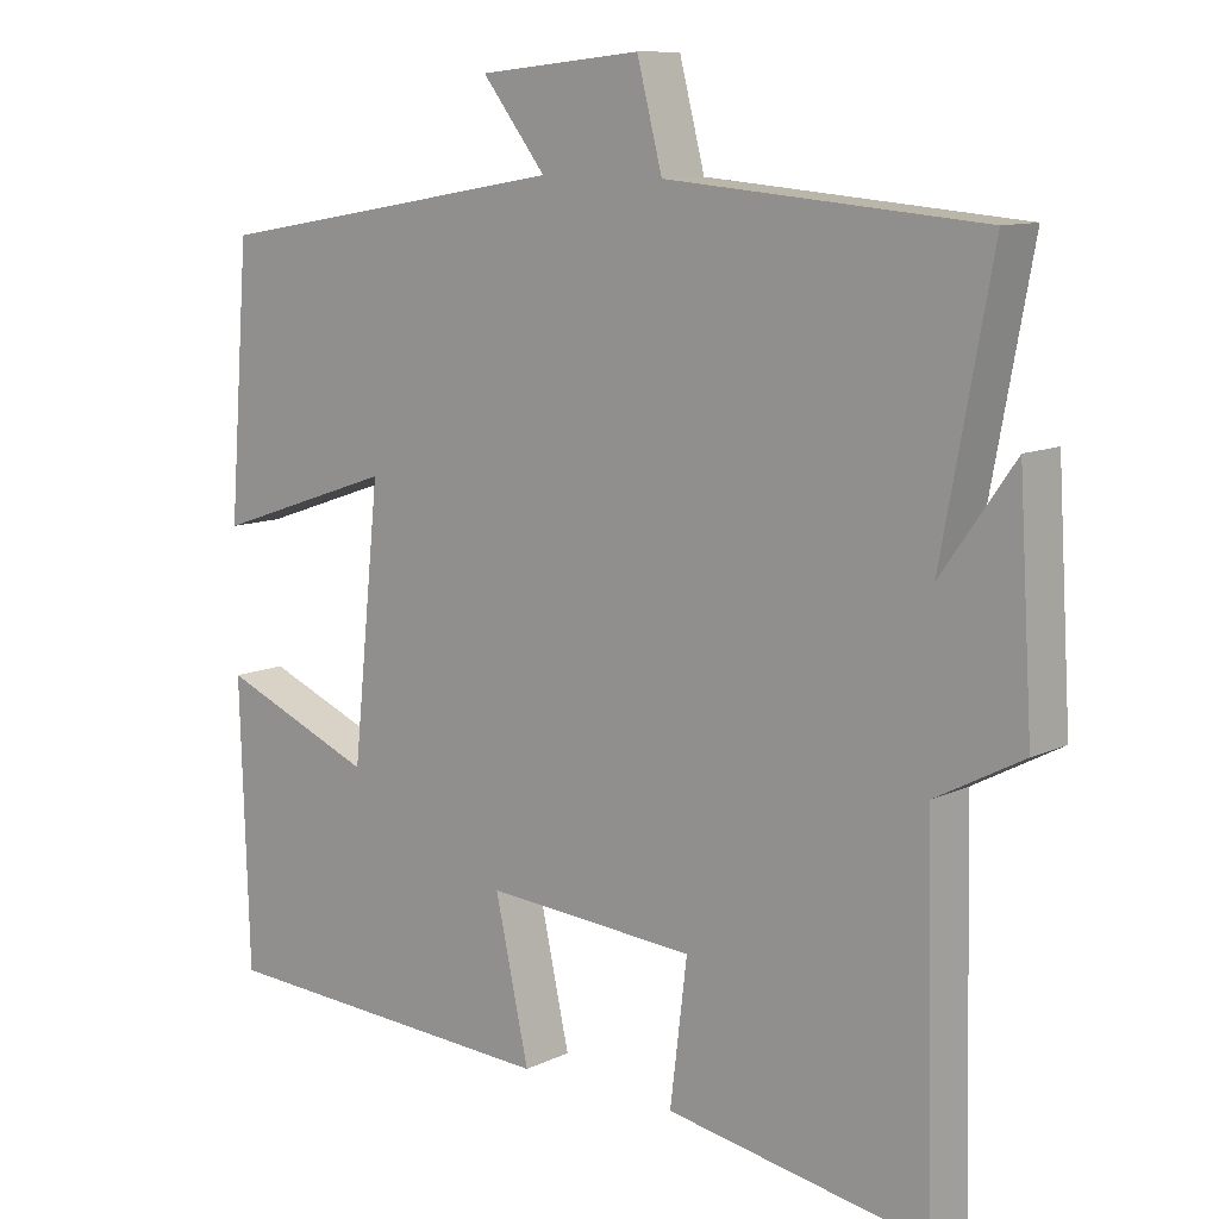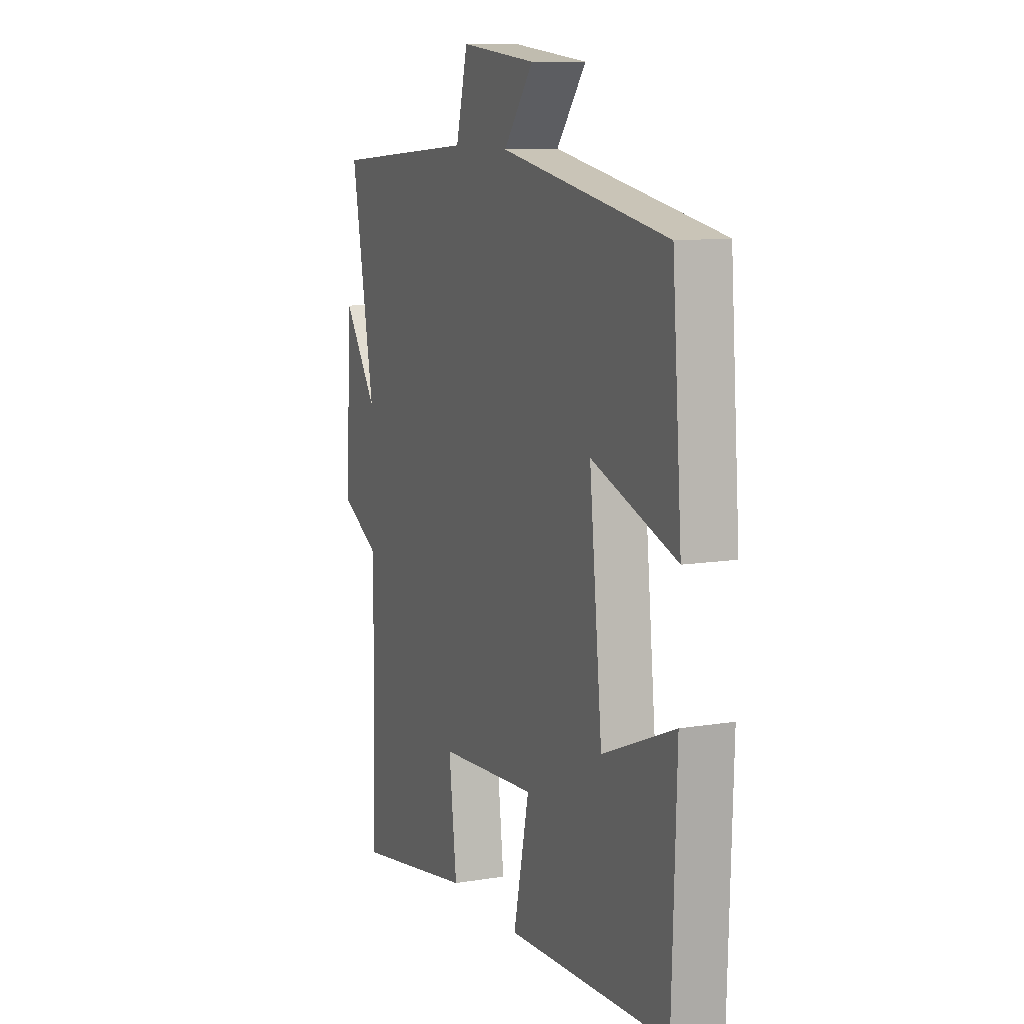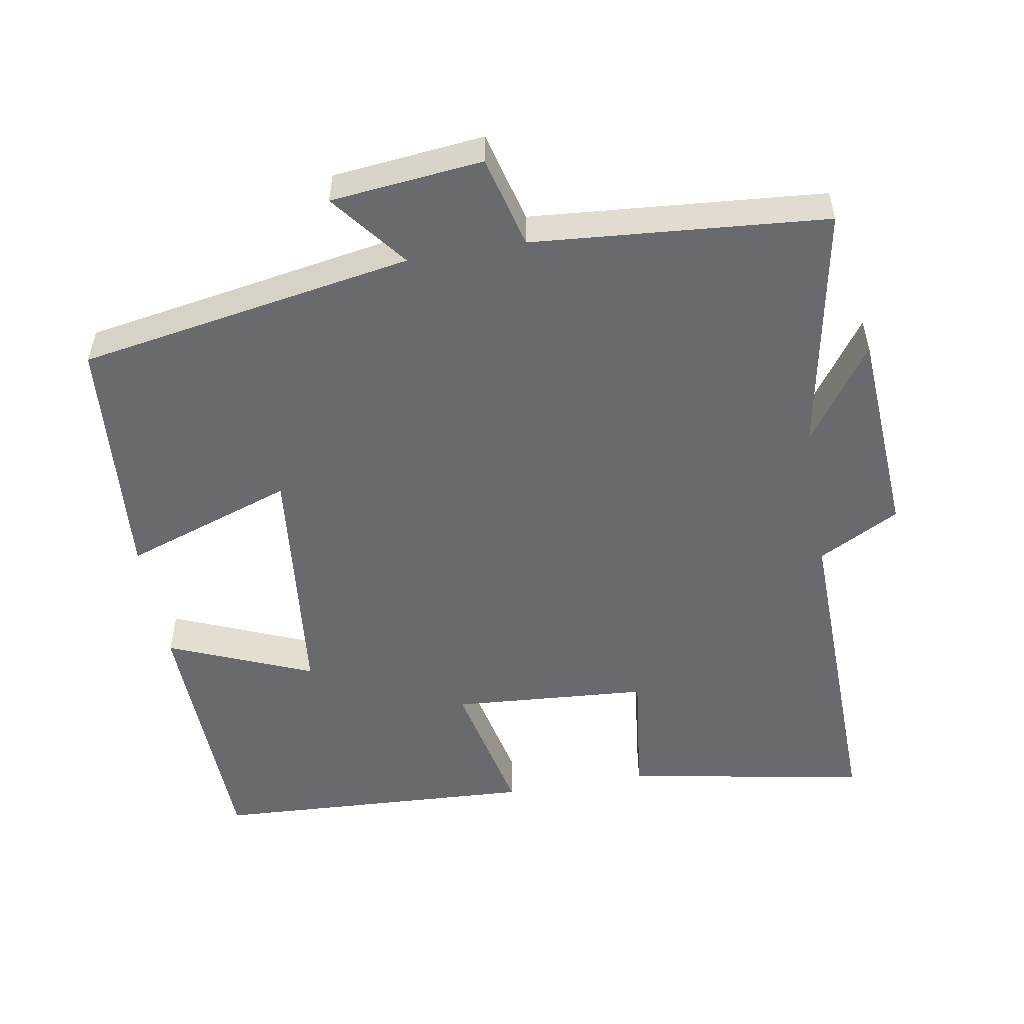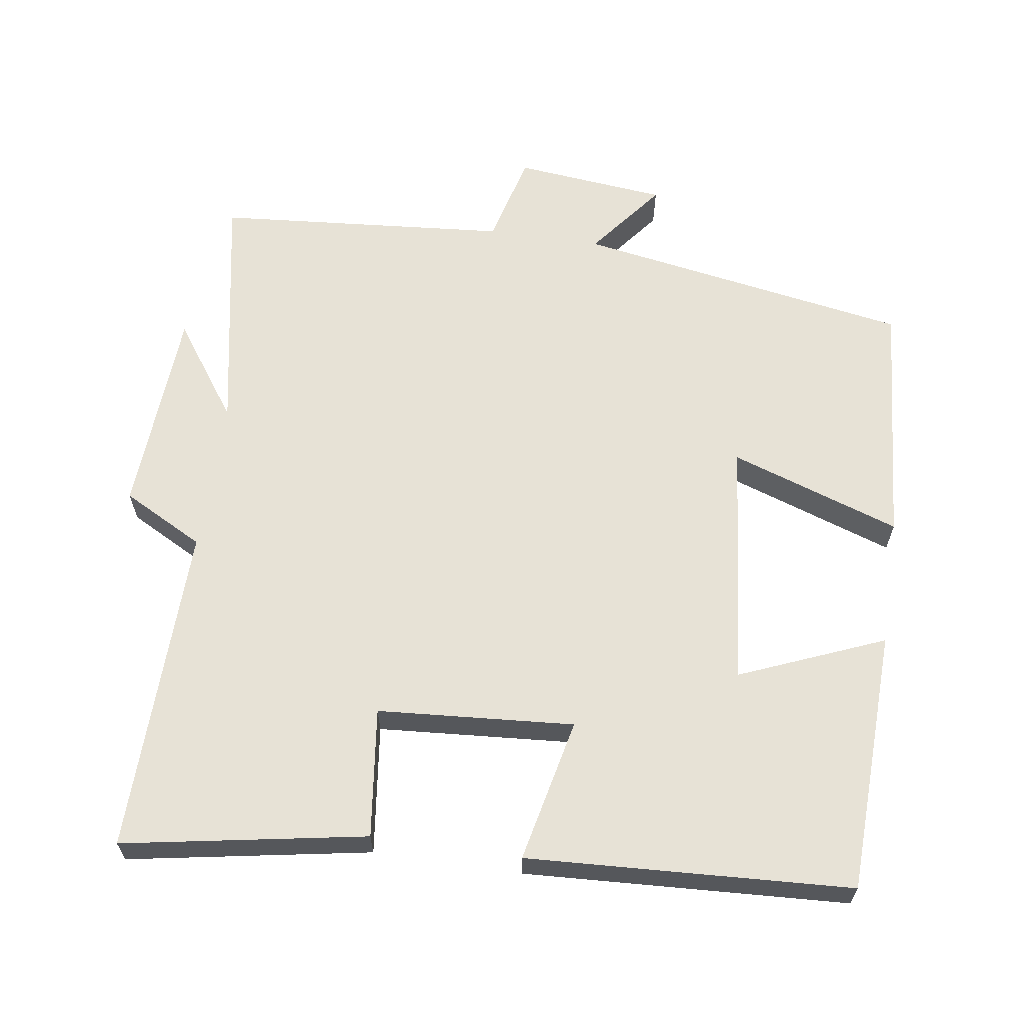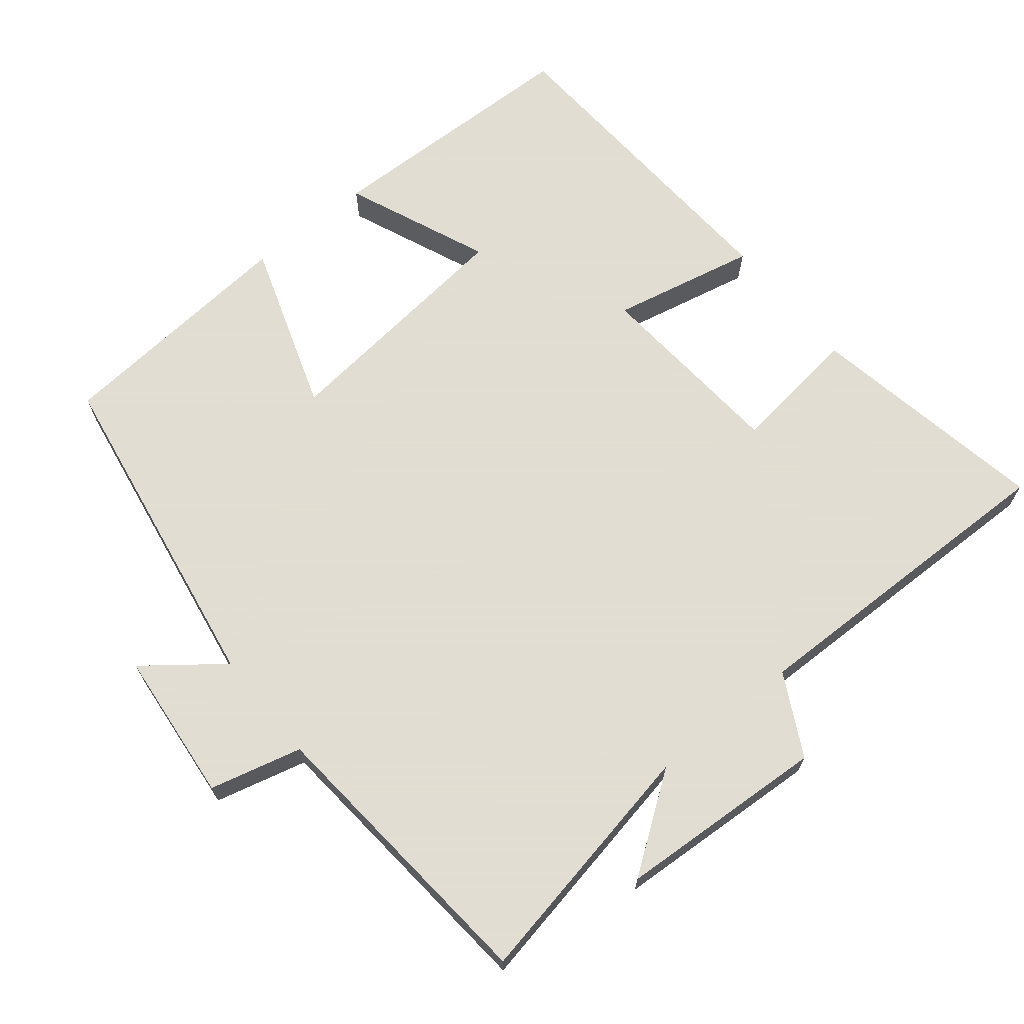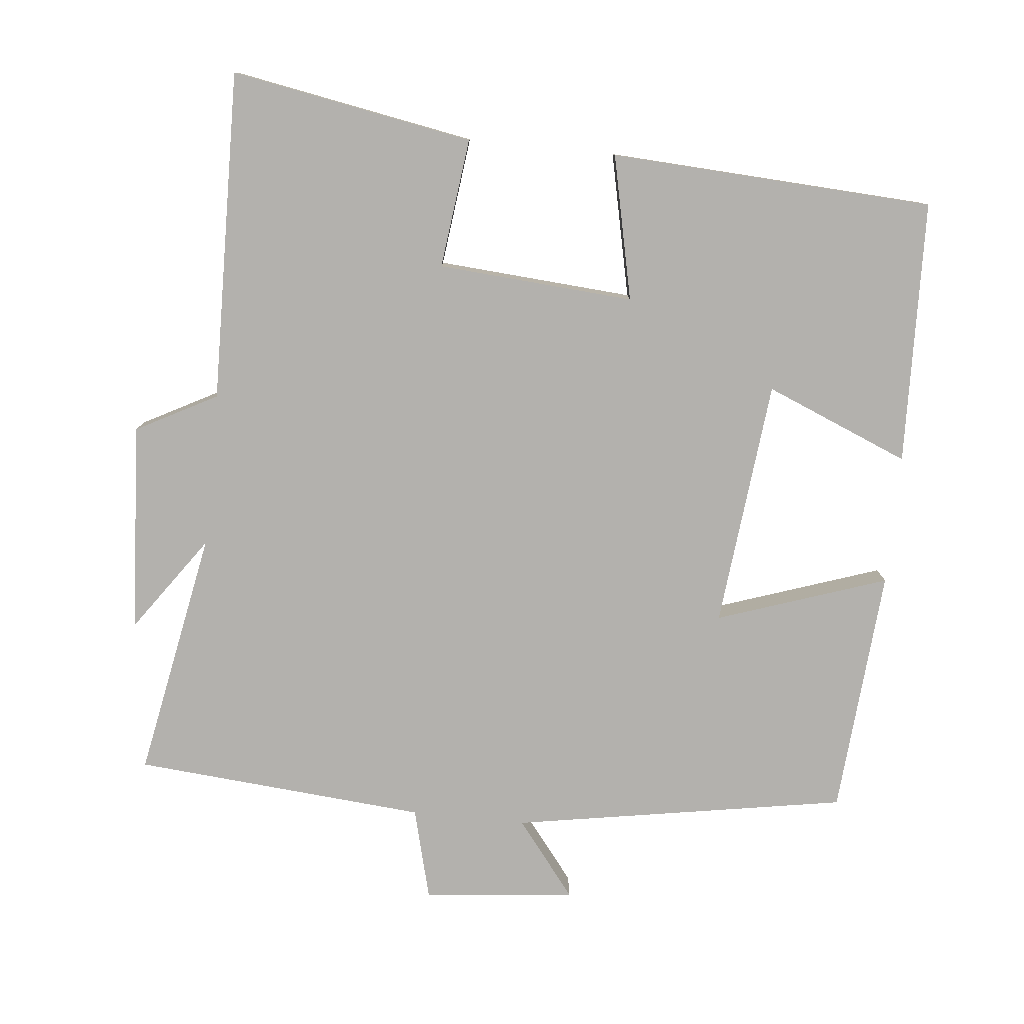
<metadata>
{"format":"obj","ext":"obj","renderer":"f3d","projection":"perspective","resolution":1024,"background":"white","views":[{"elev":10.5,"azim":40.1,"up":"+Z"},{"elev":10.5,"azim":-112.6,"up":"+Z"},{"elev":-53.0,"azim":9.8,"up":"+Y"},{"elev":63.1,"azim":-171.6,"up":"+Y"},{"elev":68.1,"azim":50.7,"up":"+Y"},{"elev":-79.2,"azim":174.2,"up":"+Y"}]}
</metadata>
<code>
v -0.473 0.07 0.42
v -0.006 0.07 0.5
v -0.089 0.07 0.606
v 0.123 0.07 0.628
v 0.156 0.07 0.5
v 0.565 0.07 0.466
v 0.5 0.07 0.119
v 0.595 0.07 0.253
v 0.613 0.07 -0.039
v 0.5 0.07 -0.099
v 0.51 0.07 -0.56
v 0.172 0.07 -0.5
v 0.194 0.07 -0.319
v -0.08 0.07 -0.299
v -0.036 0.07 -0.5
v -0.488 0.07 -0.476
v -0.5 0.07 -0.108
v -0.299 0.07 -0.191
v -0.263 0.07 0.155
v -0.5 0.07 0.074
v -0.473 0 0.42
v -0.006 0 0.5
v -0.089 0 0.606
v 0.123 0 0.628
v 0.156 0 0.5
v 0.565 0 0.466
v 0.5 0 0.119
v 0.595 0 0.253
v 0.613 0 -0.039
v 0.5 0 -0.099
v 0.51 0 -0.56
v 0.172 0 -0.5
v 0.194 0 -0.319
v -0.08 0 -0.299
v -0.036 0 -0.5
v -0.488 0 -0.476
v -0.5 0 -0.108
v -0.299 0 -0.191
v -0.263 0 0.155
v -0.5 0 0.074
f 19 20 1 2
f 18 19 2
f 16 17 18
f 15 16 18
f 14 15 18
f 13 14 18 2
f 10 11 12 13
f 10 13 2
f 7 8 9 10
f 7 10 2 3
f 5 6 7
f 5 7 3
f 3 4 5
f 22 21 40 39
f 22 39 38
f 38 37 36
f 38 36 35
f 38 35 34
f 22 38 34 33
f 33 32 31 30
f 22 33 30
f 30 29 28 27
f 23 22 30 27
f 27 26 25
f 23 27 25
f 25 24 23
f 1 21 22 2
f 2 22 23 3
f 3 23 24 4
f 4 24 25 5
f 5 25 26 6
f 6 26 27 7
f 7 27 28 8
f 8 28 29 9
f 9 29 30 10
f 10 30 31 11
f 11 31 32 12
f 12 32 33 13
f 13 33 34 14
f 14 34 35 15
f 15 35 36 16
f 16 36 37 17
f 17 37 38 18
f 18 38 39 19
f 19 39 40 20
f 20 40 21 1

</code>
